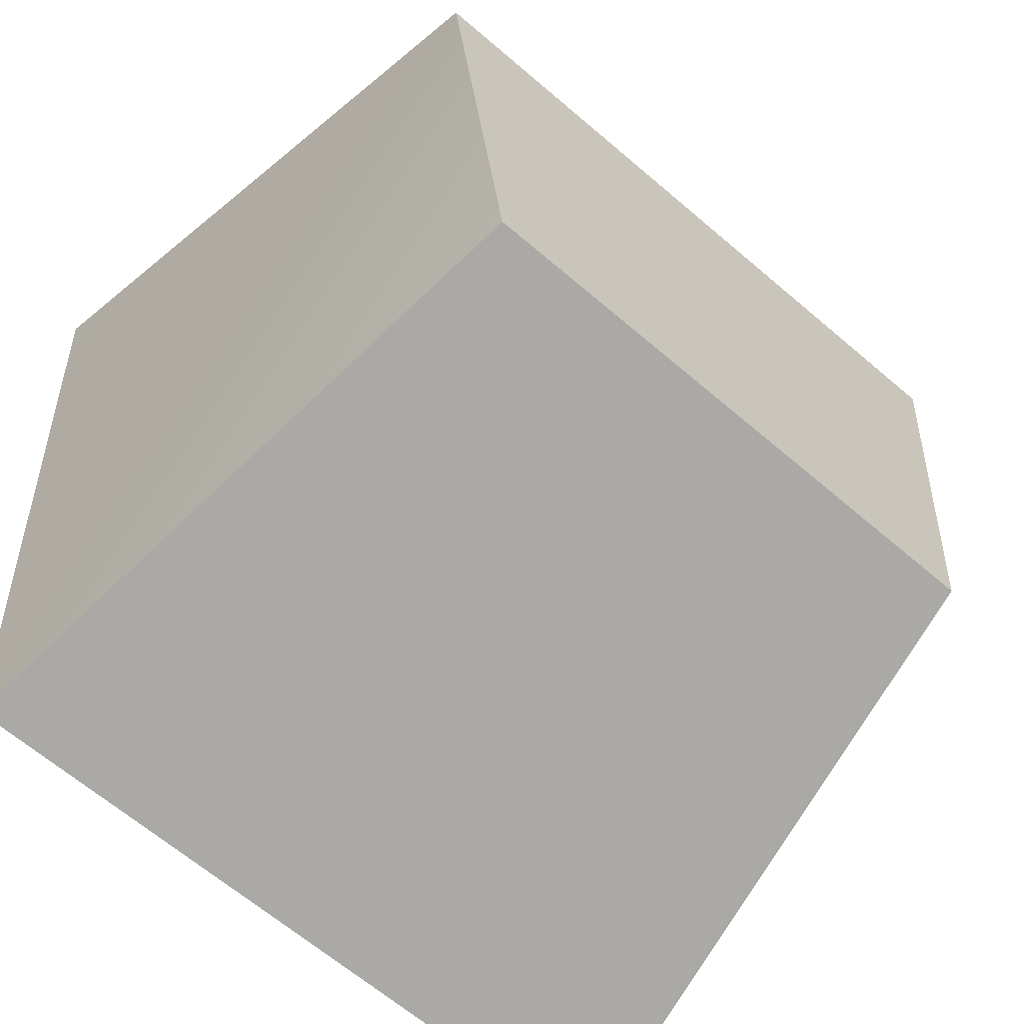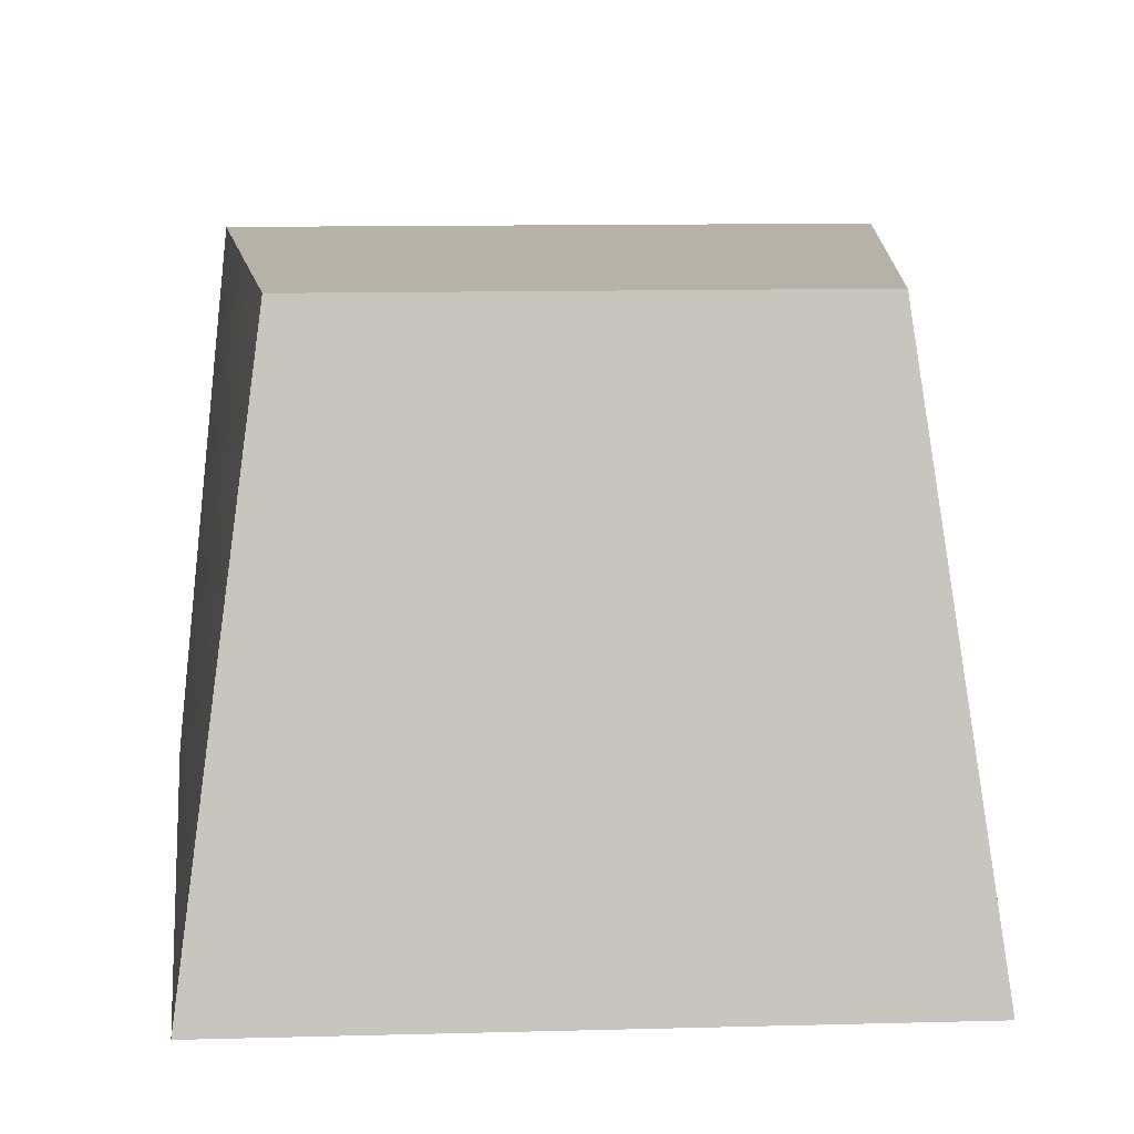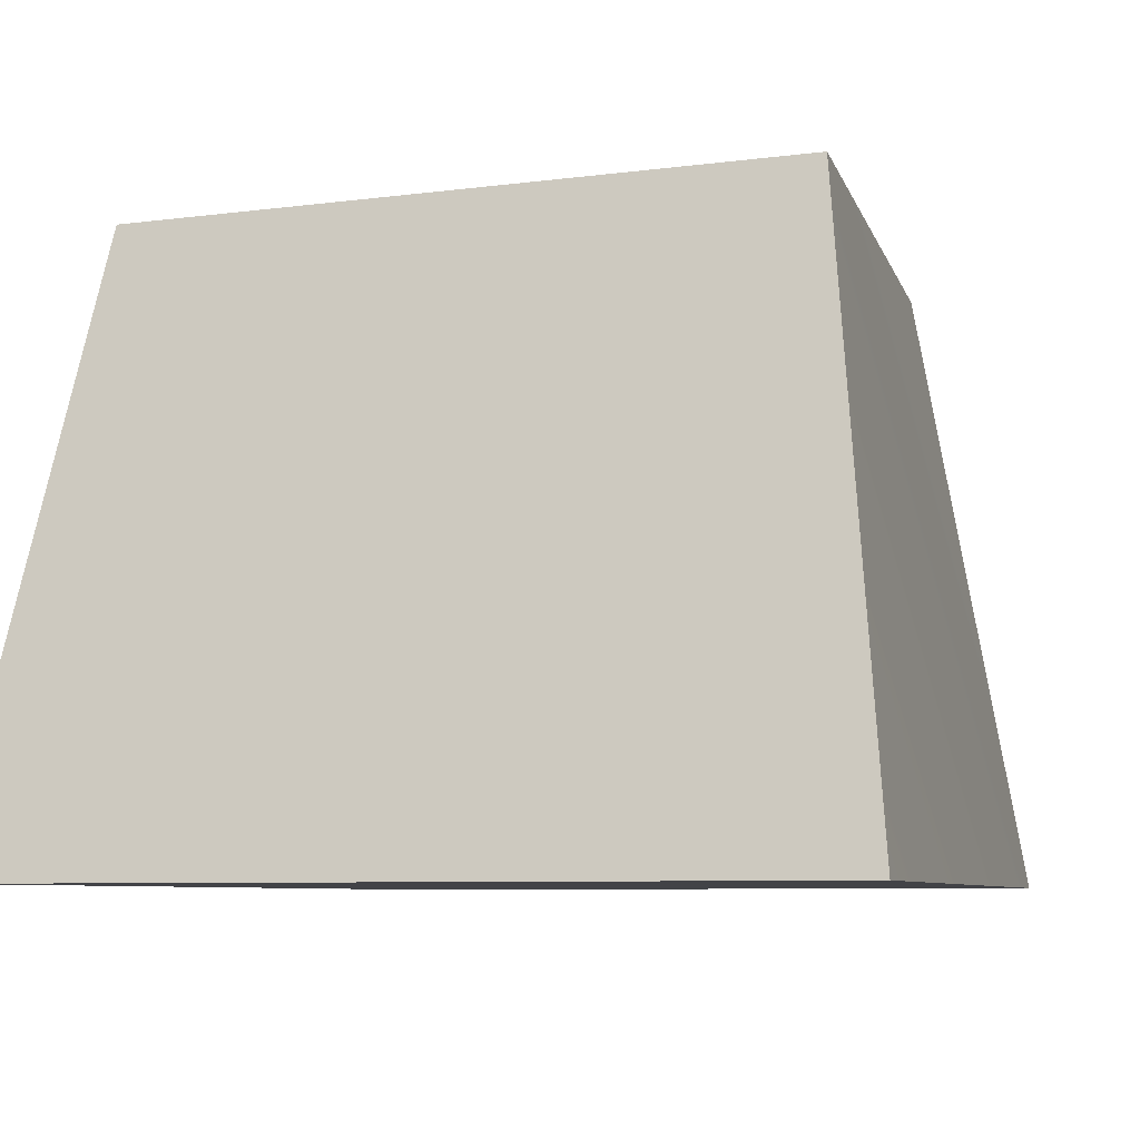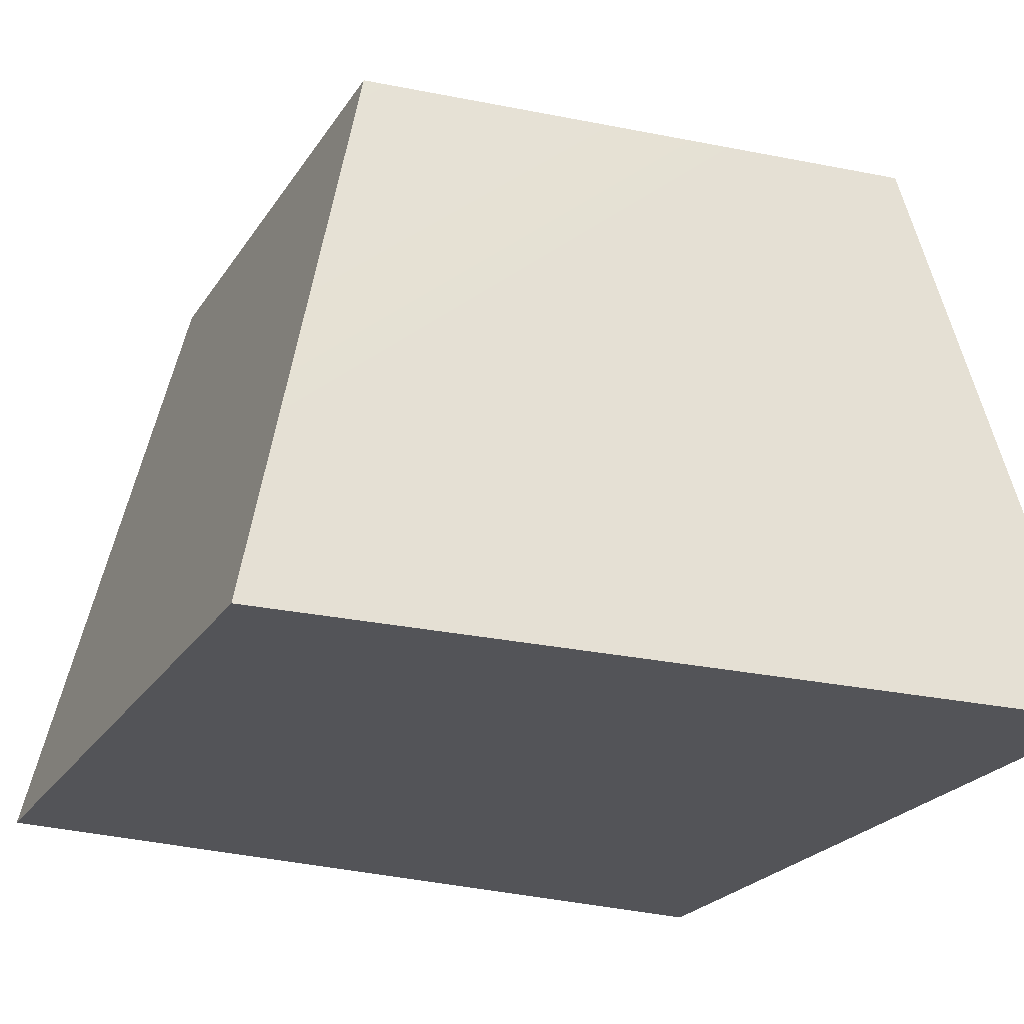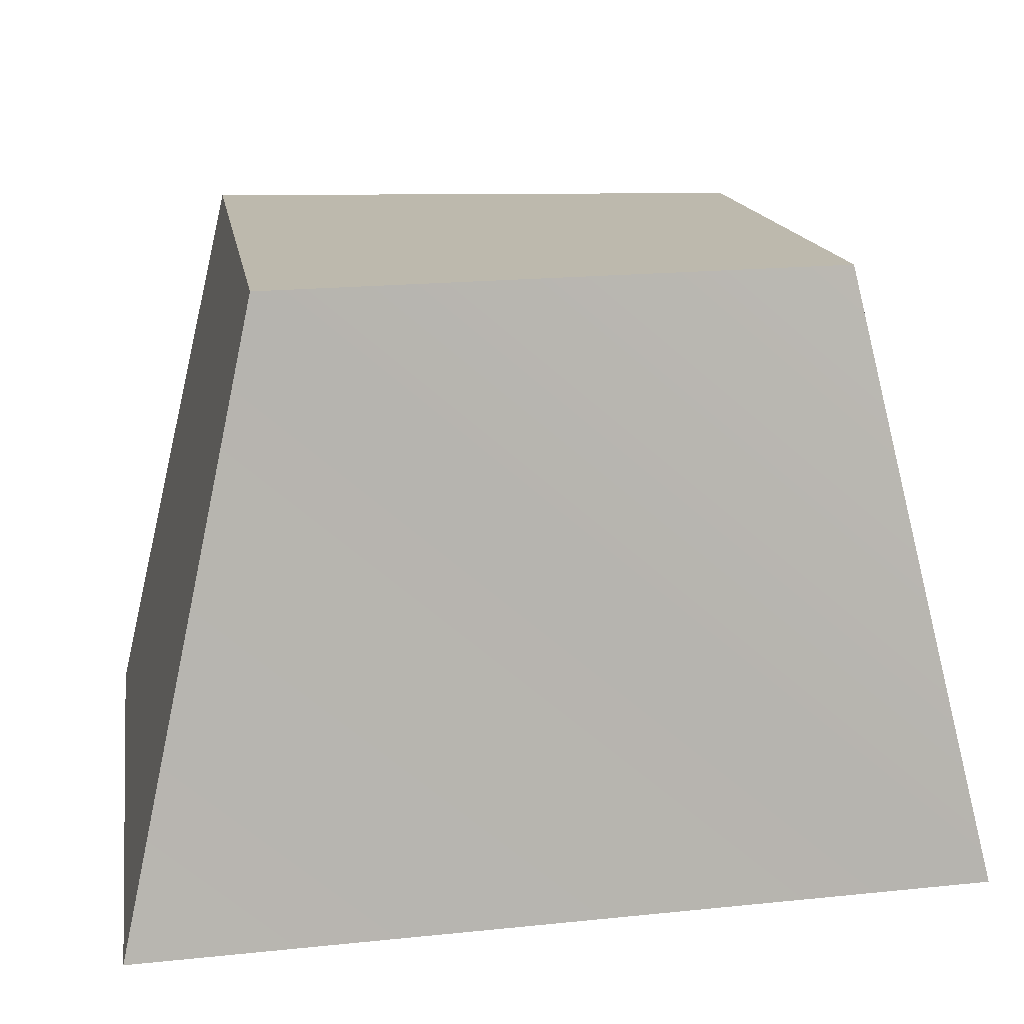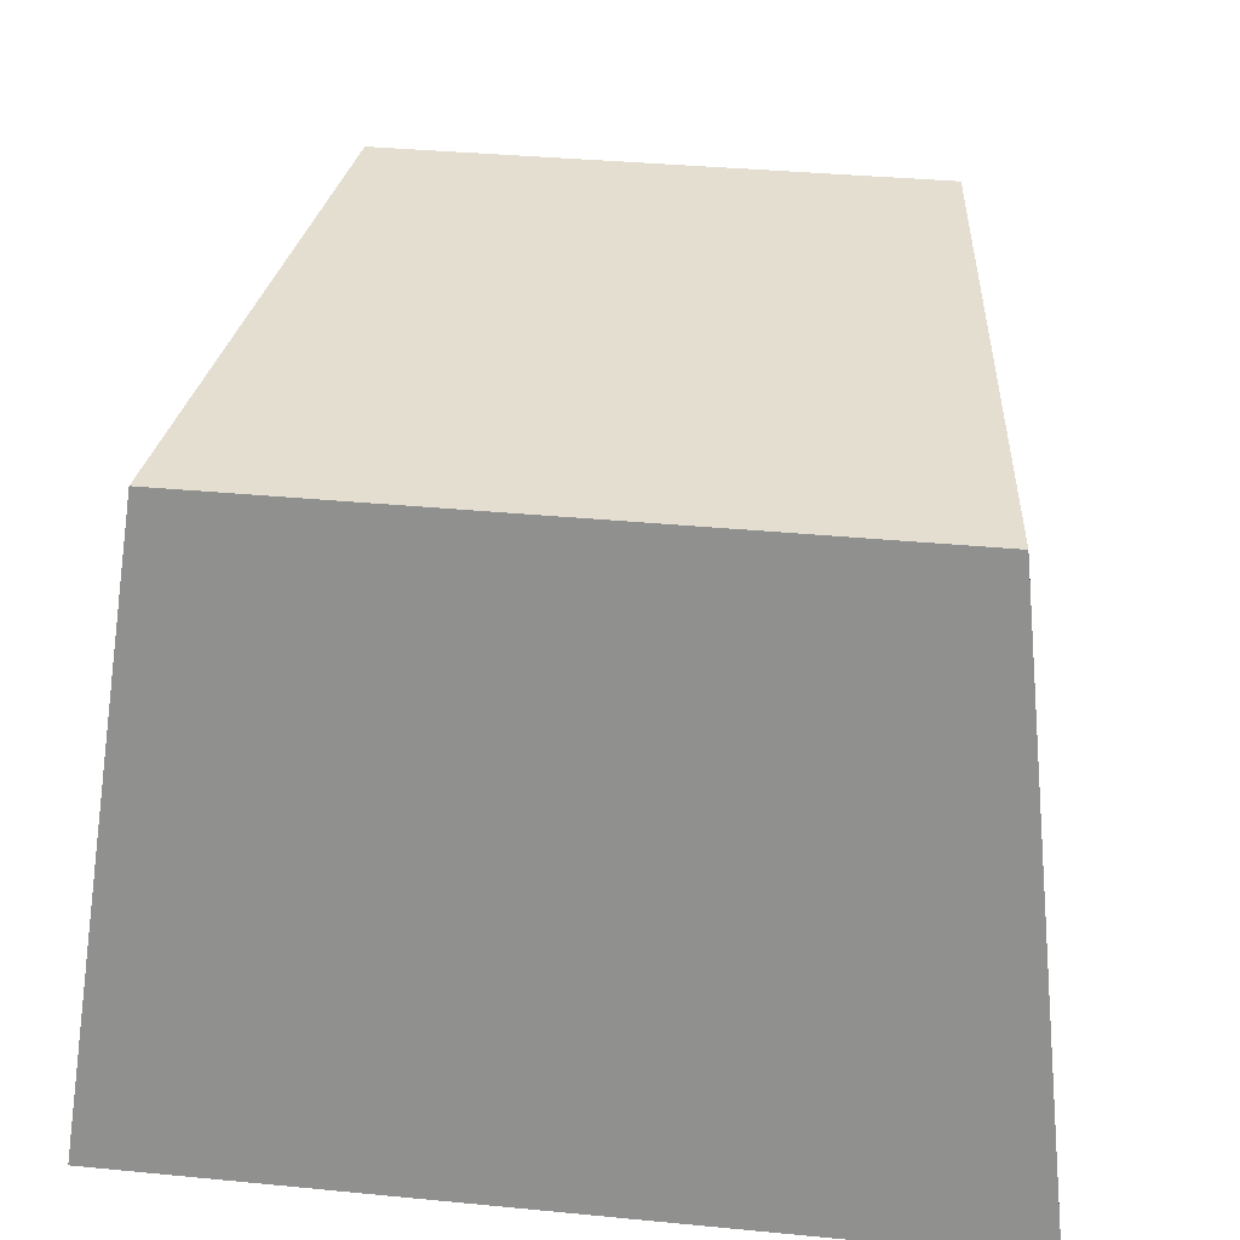
<metadata>
{"format":"obj","ext":"obj","renderer":"f3d","projection":"perspective","resolution":1024,"background":"white","views":[{"elev":-65.3,"azim":-40.7,"up":"+Y"},{"elev":12.8,"azim":-3.4,"up":"+Z"},{"elev":-7.2,"azim":-159.2,"up":"+Z"},{"elev":-23.7,"azim":65.0,"up":"+Z"},{"elev":14.8,"azim":-98.7,"up":"+Z"},{"elev":36.1,"azim":-172.8,"up":"+Z"}]}
</metadata>
<code>
g LightMachineGunTurret_CustomizePart_1_CorpsePart
v 0.151 0.1251 0.3515
v -0.1204 -0.1308 0.3515
v -0.1503 0.1251 0.3515
v 0.1211 -0.1308 0.3515
v -0.1204 -0.1308 0.3515
v 0.1584 -0.1912 0.08212
v -0.1577 -0.1912 0.08212
v 0.1211 -0.1308 0.3515
v -0.1577 -0.1912 0.08212
v -0.1503 0.1251 0.3515
v -0.1204 -0.1308 0.3515
v -0.1852 0.1855 0.08212
v 0.151 0.1251 0.3515
v 0.1584 -0.1912 0.08212
v 0.1211 -0.1308 0.3515
v 0.1859 0.1855 0.08212
v 0.151 0.1251 0.3515
v -0.1852 0.1855 0.08212
v 0.1859 0.1855 0.08212
v -0.1503 0.1251 0.3515
v 0.1584 -0.1912 0.08212
v 0.1859 0.1855 0.08212
v -0.1852 0.1855 0.08212
v -0.1577 -0.1912 0.08212
g LightMachineGunTurret_CustomizePart_1_CorpsePart_0
f 3 2 1
f 4 1 2
f 7 6 5
f 8 5 6
f 11 10 9
f 12 9 10
f 15 14 13
f 16 13 14
f 19 18 17
f 20 17 18
f 23 22 21
f 24 23 21

</code>
